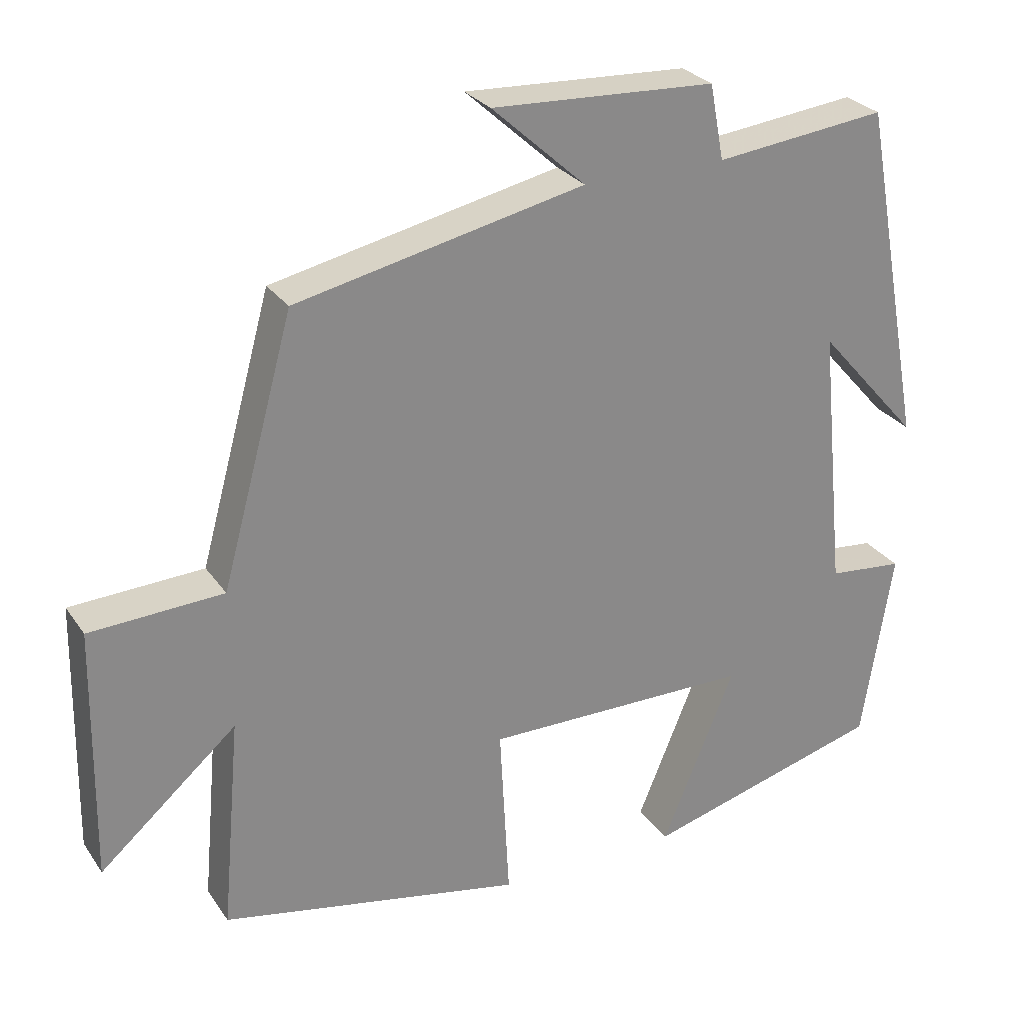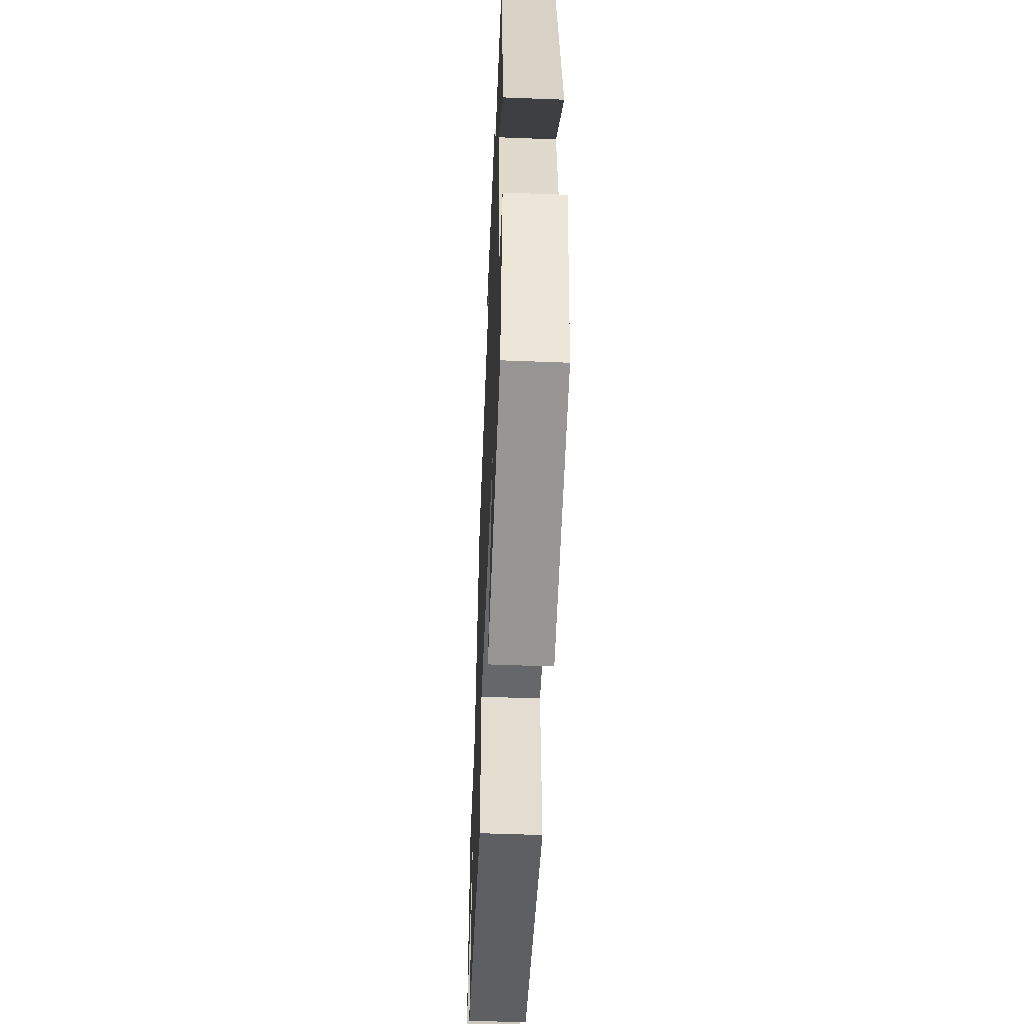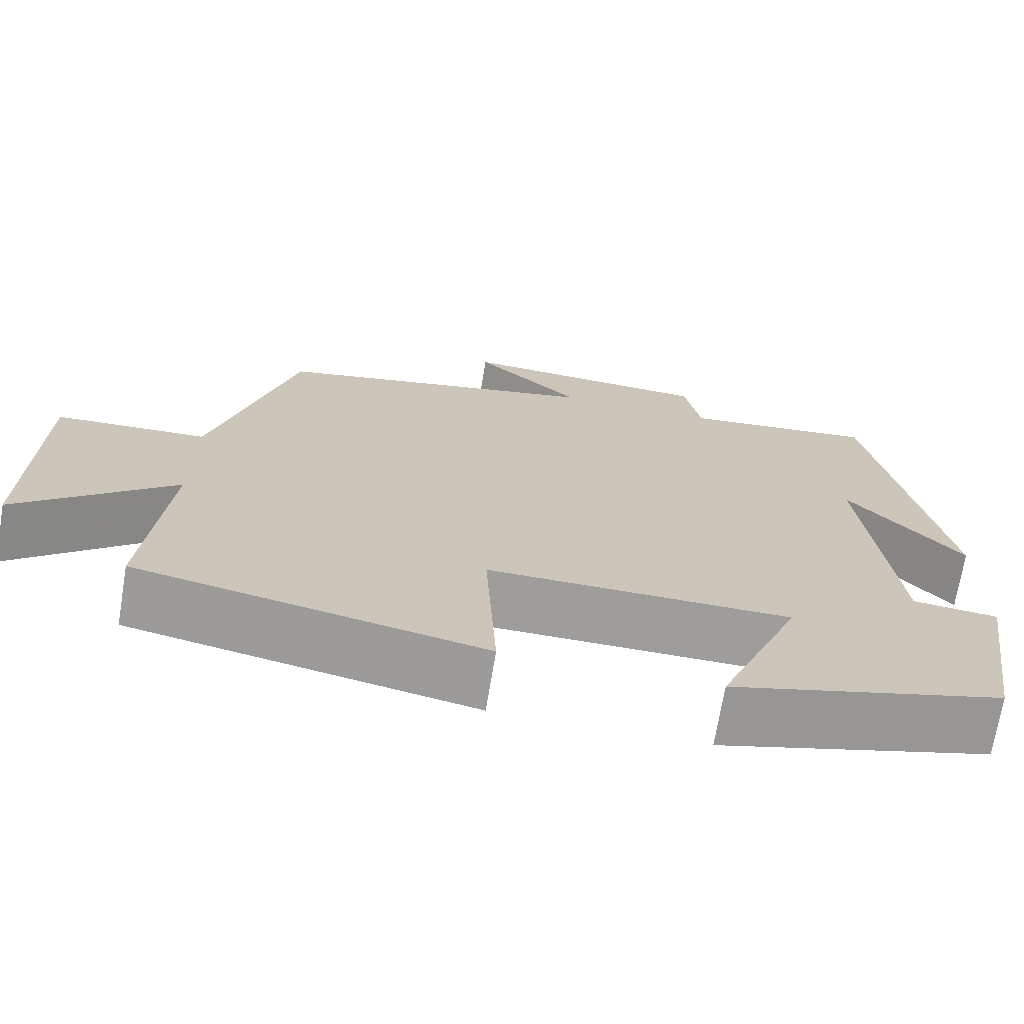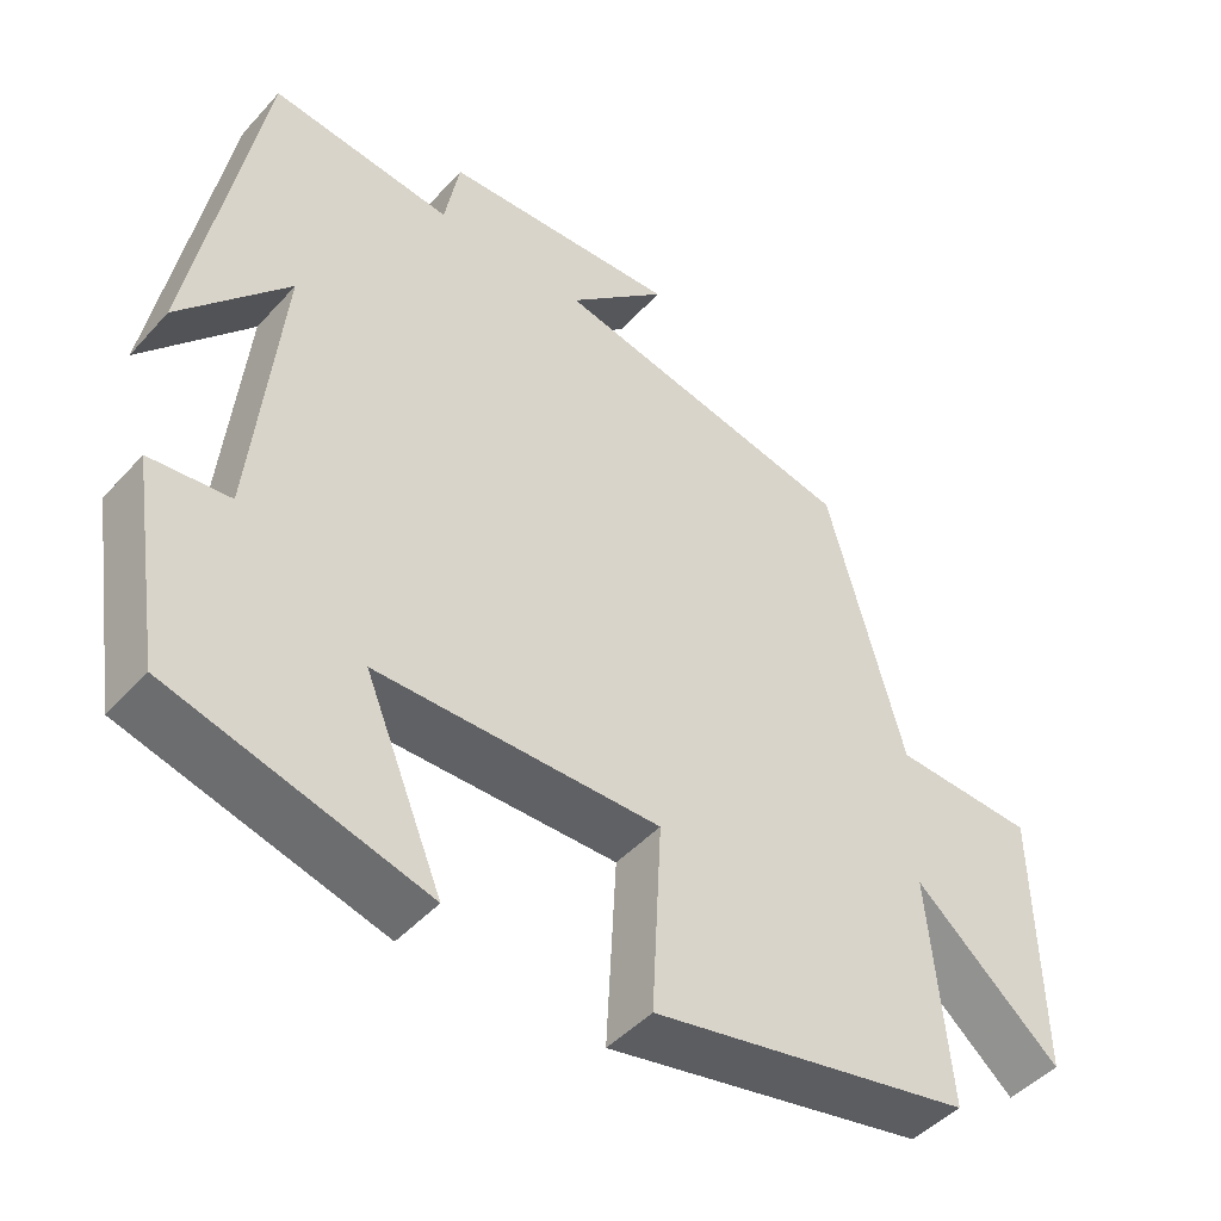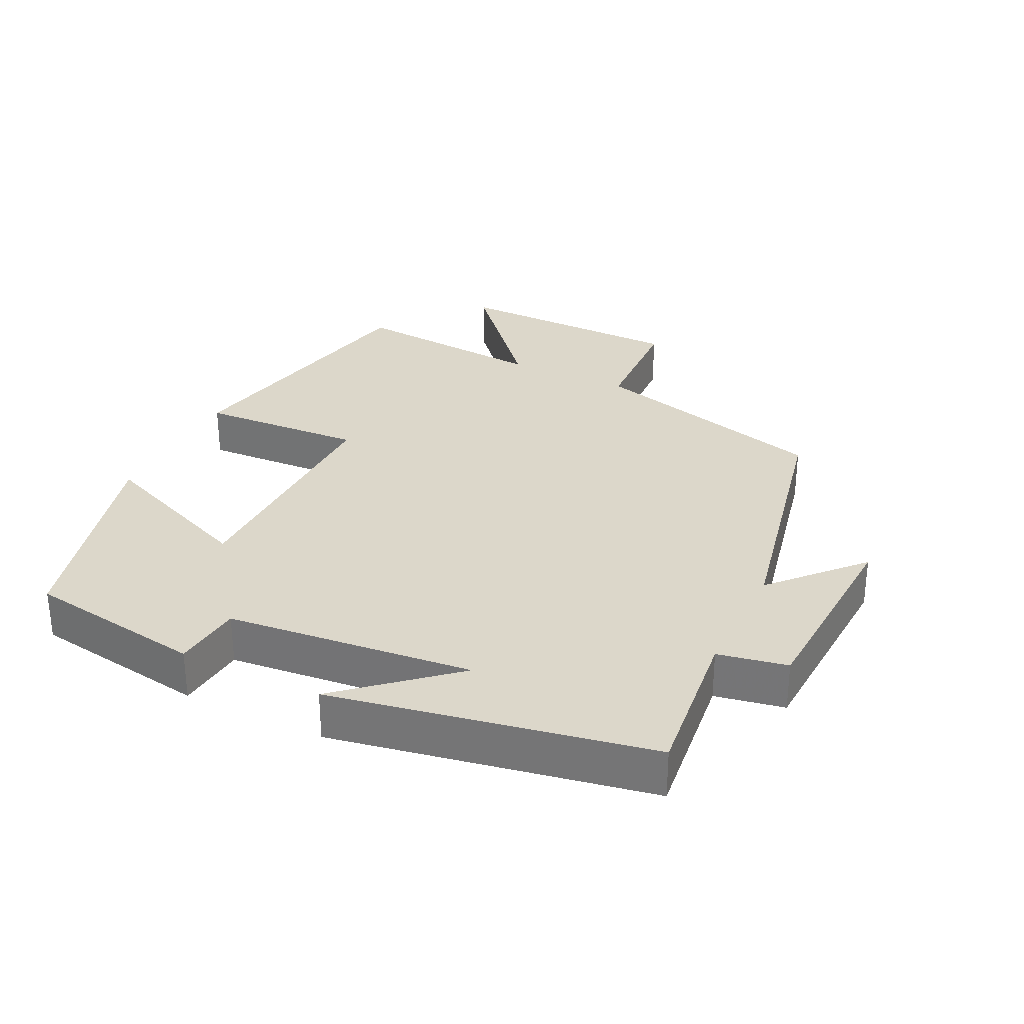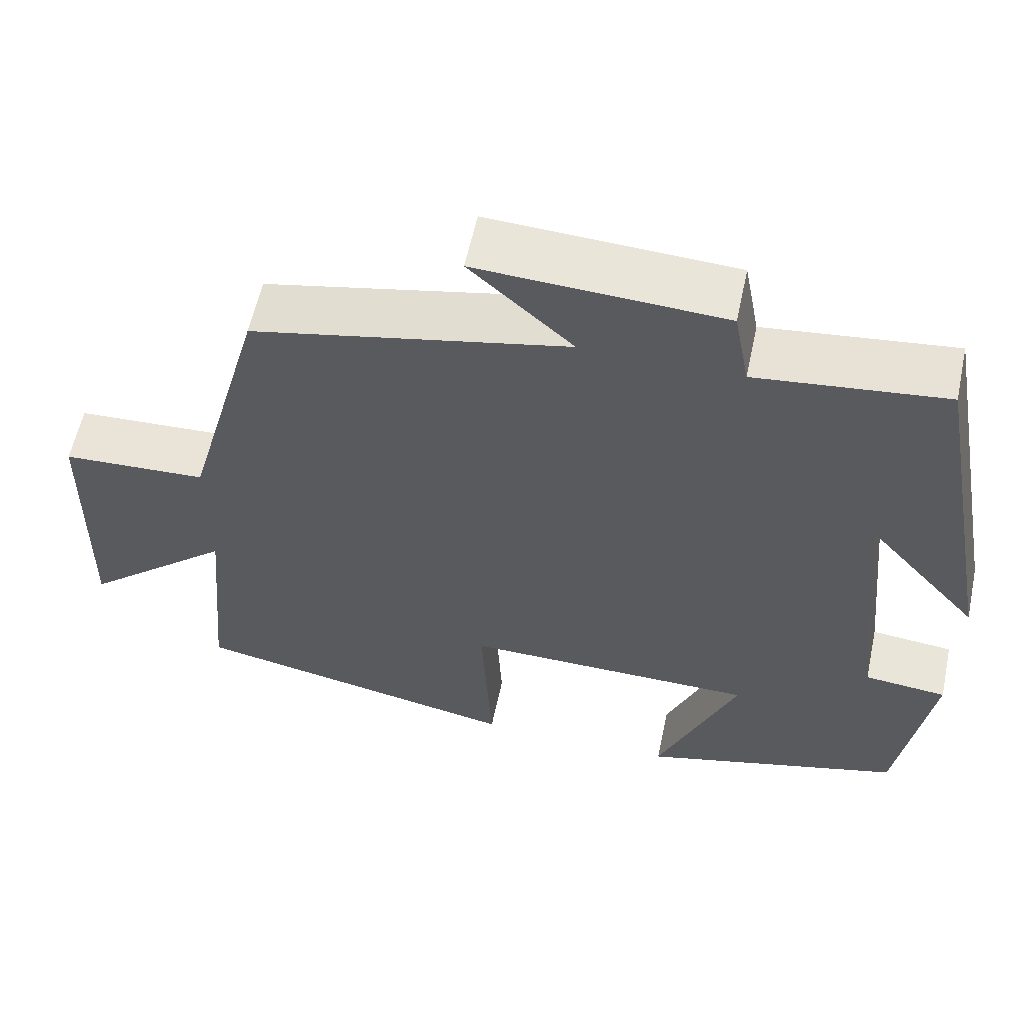
<metadata>
{"format":"obj","ext":"obj","renderer":"f3d","projection":"perspective","resolution":1024,"background":"white","views":[{"elev":27.4,"azim":152.7,"up":"+Z"},{"elev":-52.3,"azim":-92.4,"up":"+Z"},{"elev":-70.6,"azim":170.6,"up":"+Z"},{"elev":-46.0,"azim":-39.3,"up":"+Z"},{"elev":30.4,"azim":-63.9,"up":"+Y"},{"elev":58.8,"azim":-167.9,"up":"+Z"}]}
</metadata>
<code>
v 0.402 0.07 0.416
v 0.5 0.07 0.06
v 0.68 0.07 0.051
v 0.686 0.07 -0.291
v 0.5 0.07 -0.13
v 0.526 0.07 -0.419
v 0.116 0.07 -0.5
v 0.129 0.07 -0.259
v -0.233 0.07 -0.261
v -0.134 0.07 -0.5
v -0.459 0.07 -0.41
v -0.5 0.07 -0.15
v -0.398 0.07 -0.14
v -0.362 0.07 0.22
v -0.5 0.07 0.064
v -0.414 0.07 0.527
v -0.182 0.07 0.5
v -0.163 0.07 0.601
v 0.139 0.07 0.615
v 0.012 0.07 0.5
v 0.402 0 0.416
v 0.5 0 0.06
v 0.68 0 0.051
v 0.686 0 -0.291
v 0.5 0 -0.13
v 0.526 0 -0.419
v 0.116 0 -0.5
v 0.129 0 -0.259
v -0.233 0 -0.261
v -0.134 0 -0.5
v -0.459 0 -0.41
v -0.5 0 -0.15
v -0.398 0 -0.14
v -0.362 0 0.22
v -0.5 0 0.064
v -0.414 0 0.527
v -0.182 0 0.5
v -0.163 0 0.601
v 0.139 0 0.615
v 0.012 0 0.5
f 17 18 19 20
f 17 20 1 2
f 14 15 16 17
f 13 14 17 2
f 11 12 13
f 10 11 13
f 9 10 13
f 13 2 3
f 9 13 3
f 8 9 3
f 5 6 7 8
f 5 8 3
f 3 4 5
f 40 39 38 37
f 22 21 40 37
f 37 36 35 34
f 22 37 34 33
f 33 32 31
f 33 31 30
f 33 30 29
f 23 22 33
f 23 33 29
f 23 29 28
f 28 27 26 25
f 23 28 25
f 25 24 23
f 1 21 22 2
f 2 22 23 3
f 3 23 24 4
f 4 24 25 5
f 5 25 26 6
f 6 26 27 7
f 7 27 28 8
f 8 28 29 9
f 9 29 30 10
f 10 30 31 11
f 11 31 32 12
f 12 32 33 13
f 13 33 34 14
f 14 34 35 15
f 15 35 36 16
f 16 36 37 17
f 17 37 38 18
f 18 38 39 19
f 19 39 40 20
f 20 40 21 1

</code>
